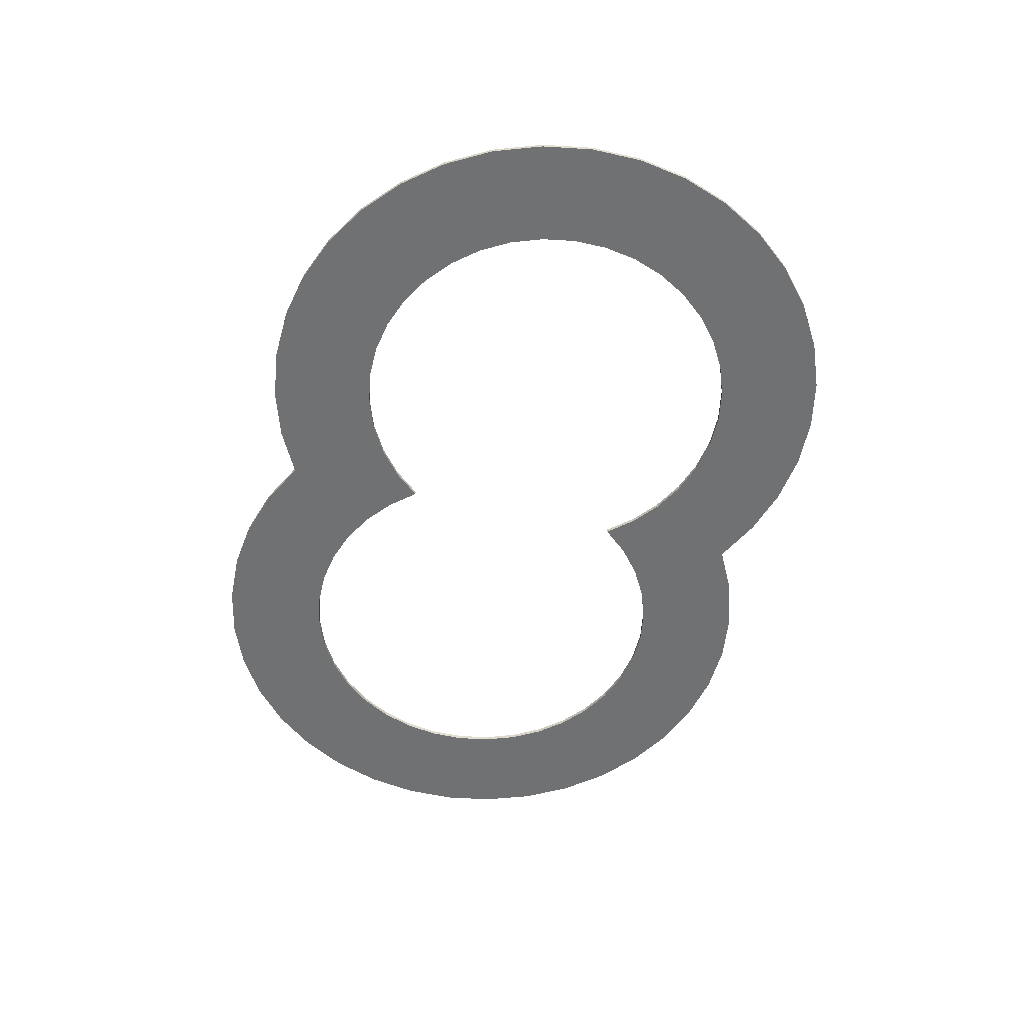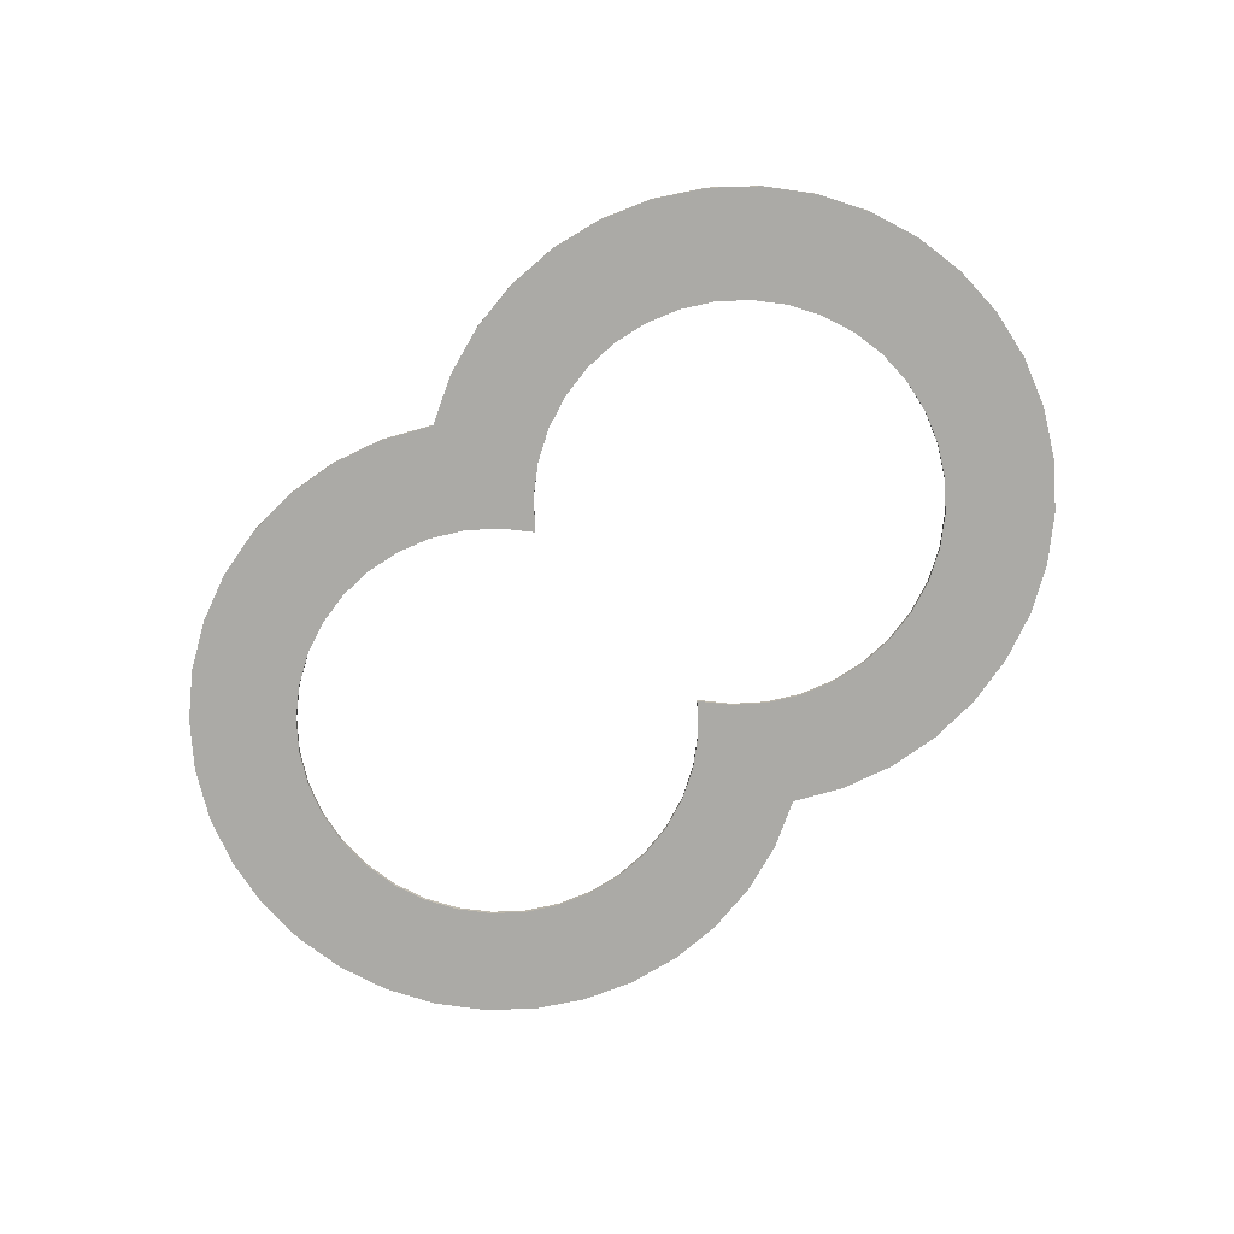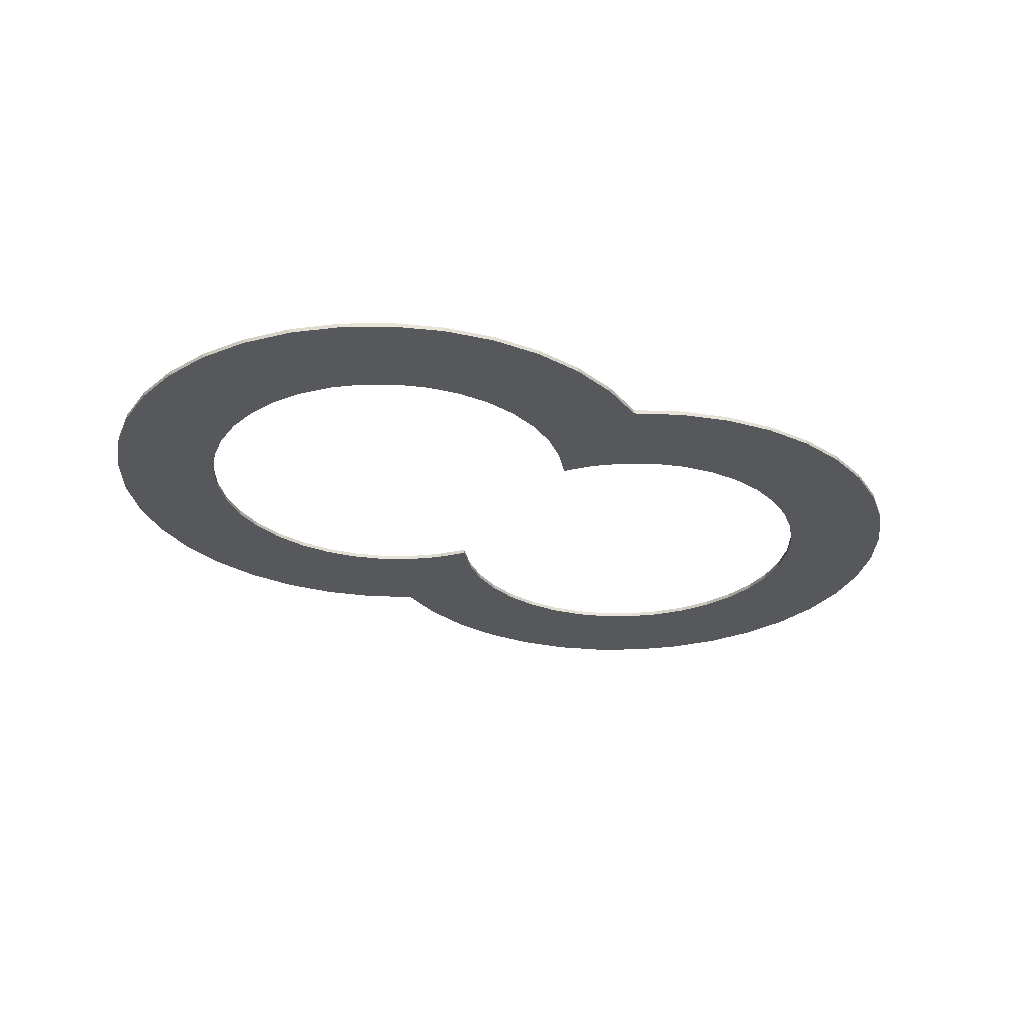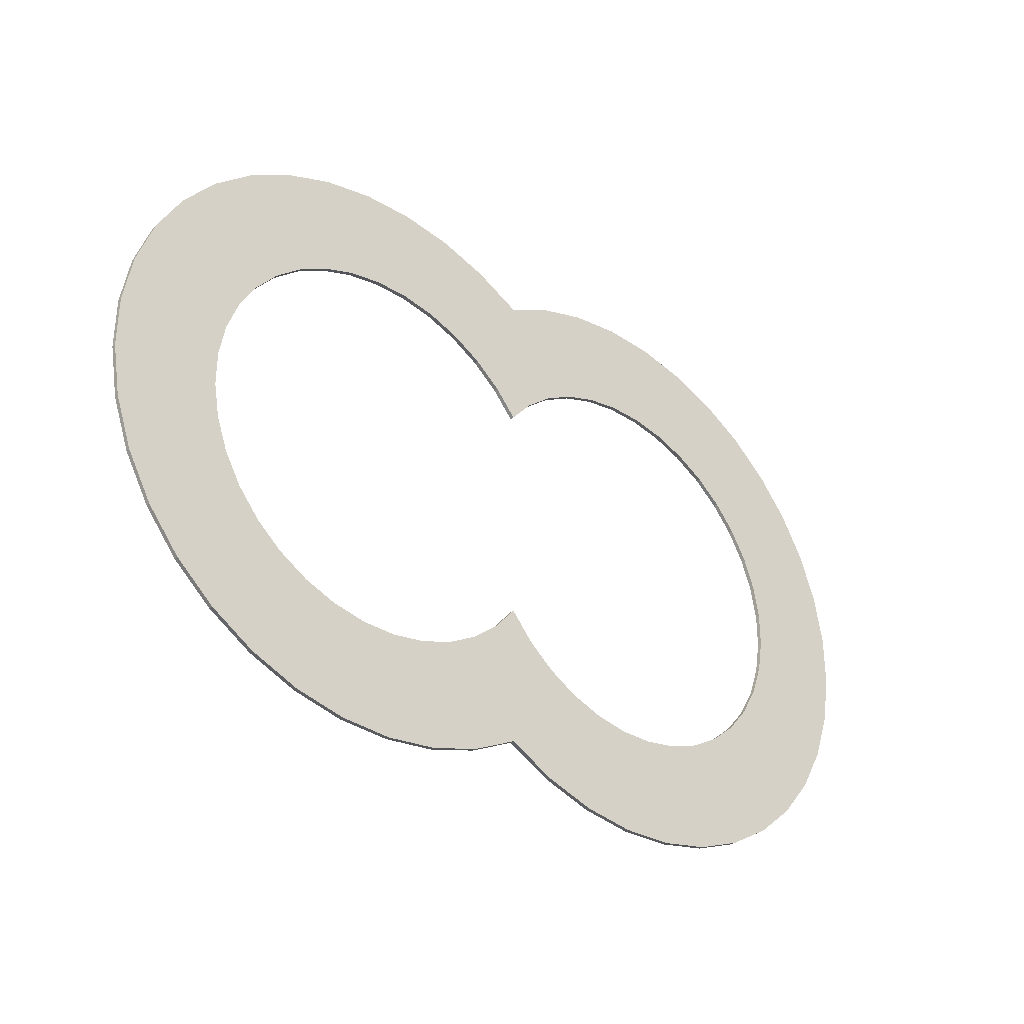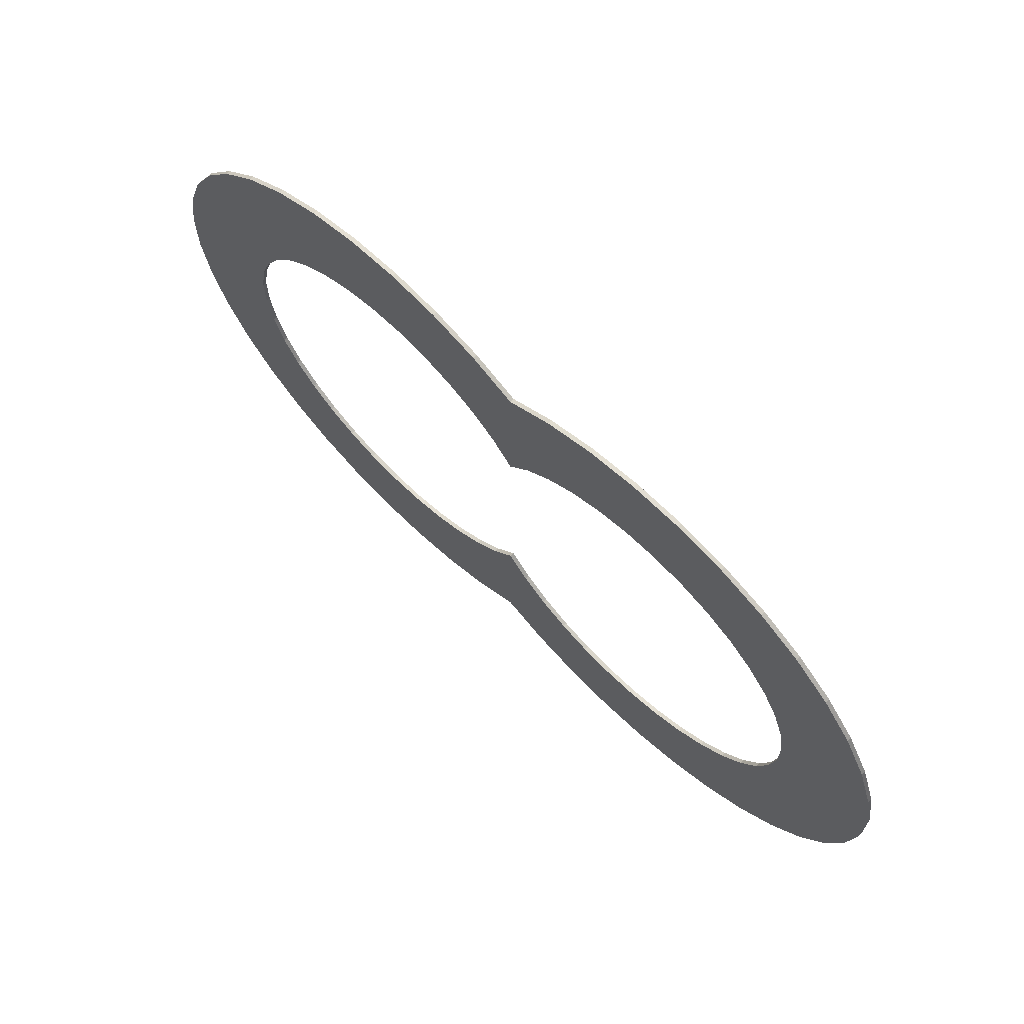
<metadata>
{"format":"obj","ext":"obj","renderer":"f3d","projection":"perspective","resolution":1024,"background":"white","views":[{"elev":-55.1,"azim":76.5,"up":"+Z"},{"elev":-75.8,"azim":-137.1,"up":"+Z"},{"elev":-28.8,"azim":149.6,"up":"+Z"},{"elev":-33.3,"azim":138.8,"up":"+Y"},{"elev":67.3,"azim":-135.8,"up":"+Y"}]}
</metadata>
<code>
v 0.07423 -0.4537 -2.778e-17
v -5.829e-16 -0.4156 0.006808
v -5.829e-16 -0.4156 -2.545e-17
v 0.07423 -0.4537 0.006808
v 0.1538 -0.4786 -2.93e-17
v 0.1538 -0.4786 0.006808
v 0.2365 -0.4896 -2.998e-17
v 0.2365 -0.4896 0.006808
v 0.3198 -0.4865 -2.979e-17
v 0.3198 -0.4865 0.006808
v 0.4014 -0.4693 -2.873e-17
v 0.4014 -0.4693 0.006808
v 0.479 -0.4385 -2.685e-17
v 0.479 -0.4385 0.006808
v 0.5501 -0.395 -2.418e-17
v 0.5501 -0.395 0.006808
v 0.6129 -0.34 -2.082e-17
v 0.6129 -0.34 0.006808
v 0.6654 -0.2753 -1.685e-17
v 0.6654 -0.2753 0.006808
v 0.7062 -0.2025 -1.24e-17
v 0.7062 -0.2025 0.006808
v 0.7341 -0.1239 -7.587e-18
v 0.7341 -0.1239 0.006808
v 0.7482 -0.0417 -2.554e-18
v 0.7482 -0.0417 0.006808
v 0.7482 0.0417 2.554e-18
v 0.7482 0.0417 0.006808
v 0.7341 0.1239 7.587e-18
v 0.7341 0.1239 0.006808
v 0.7062 0.2025 1.24e-17
v 0.7062 0.2025 0.006808
v 0.6654 0.2753 1.685e-17
v 0.6654 0.2753 0.006808
v 0.6129 0.34 2.082e-17
v 0.6129 0.34 0.006808
v 0.5501 0.395 2.418e-17
v 0.5501 0.395 0.006808
v 0.479 0.4385 2.685e-17
v 0.479 0.4385 0.006808
v 0.4014 0.4693 2.873e-17
v 0.4014 0.4693 0.006808
v 0.3198 0.4865 2.979e-17
v 0.3198 0.4865 0.006808
v 0.2365 0.4896 2.998e-17
v 0.2365 0.4896 0.006808
v 0.1538 0.4786 2.93e-17
v 0.1538 0.4786 0.006808
v 0.07423 0.4537 2.778e-17
v 0.07423 0.4537 0.006808
v 4.441e-16 0.4156 2.545e-17
v 4.441e-16 0.4156 0.006808
v -0.07423 0.4537 2.778e-17
v -0.07423 0.4537 0.006808
v -0.1538 0.4786 2.93e-17
v -0.1538 0.4786 0.006808
v -0.2365 0.4896 2.998e-17
v -0.2365 0.4896 0.006808
v -0.3198 0.4865 2.979e-17
v -0.3198 0.4865 0.006808
v -0.4014 0.4693 2.873e-17
v -0.4014 0.4693 0.006808
v -0.479 0.4385 2.685e-17
v -0.479 0.4385 0.006808
v -0.5501 0.395 2.418e-17
v -0.5501 0.395 0.006808
v -0.6129 0.34 2.082e-17
v -0.6129 0.34 0.006808
v -0.6654 0.2753 1.685e-17
v -0.6654 0.2753 0.006808
v -0.7062 0.2025 1.24e-17
v -0.7062 0.2025 0.006808
v -0.7341 0.1239 7.587e-18
v -0.7341 0.1239 0.006808
v -0.7482 0.0417 2.554e-18
v -0.7482 0.0417 0.006808
v -0.7482 -0.0417 -2.554e-18
v -0.7482 -0.0417 0.006808
v -0.7341 -0.1239 -7.587e-18
v -0.7341 -0.1239 0.006808
v -0.7062 -0.2025 -1.24e-17
v -0.7062 -0.2025 0.006808
v -0.6654 -0.2753 -1.685e-17
v -0.6654 -0.2753 0.006808
v -0.6129 -0.34 -2.082e-17
v -0.6129 -0.34 0.006808
v -0.5501 -0.395 -2.418e-17
v -0.5501 -0.395 0.006808
v -0.479 -0.4385 -2.685e-17
v -0.479 -0.4385 0.006808
v -0.4014 -0.4693 -2.873e-17
v -0.4014 -0.4693 0.006808
v -0.3198 -0.4865 -2.979e-17
v -0.3198 -0.4865 0.006808
v -0.2365 -0.4896 -2.998e-17
v -0.2365 -0.4896 0.006808
v -0.1538 -0.4786 -2.93e-17
v -0.1538 -0.4786 0.006808
v -0.07423 -0.4537 -2.778e-17
v -0.07423 -0.4537 0.006808
v 0.03618 -0.2288 -1.401e-17
v -1.388e-16 -0.1867 -1.143e-17
v -1.388e-16 -0.1867 0.006808
v 0.03618 -0.2288 0.006808
v 0.07909 -0.264 -1.617e-17
v 0.07909 -0.264 0.006808
v 0.1274 -0.2913 -1.784e-17
v 0.1274 -0.2913 0.006808
v 0.1798 -0.3098 -1.897e-17
v 0.1798 -0.3098 0.006808
v 0.2345 -0.319 -1.953e-17
v 0.2345 -0.319 0.006808
v 0.29 -0.3185 -1.951e-17
v 0.29 -0.3185 0.006808
v 0.3446 -0.3085 -1.889e-17
v 0.3446 -0.3085 0.006808
v 0.3967 -0.2892 -1.771e-17
v 0.3967 -0.2892 0.006808
v 0.4446 -0.2612 -1.6e-17
v 0.4446 -0.2612 0.006808
v 0.4869 -0.2254 -1.38e-17
v 0.4869 -0.2254 0.006808
v 0.5225 -0.1828 -1.119e-17
v 0.5225 -0.1828 0.006808
v 0.5501 -0.1346 -8.243e-18
v 0.5501 -0.1346 0.006808
v 0.569 -0.08242 -5.047e-18
v 0.569 -0.08242 0.006808
v 0.5786 -0.02775 -1.699e-18
v 0.5786 -0.02775 0.006808
v 0.5786 0.02775 1.699e-18
v 0.5786 0.02775 0.006808
v 0.569 0.08242 5.047e-18
v 0.569 0.08242 0.006808
v 0.5501 0.1346 8.243e-18
v 0.5501 0.1346 0.006808
v 0.5225 0.1828 1.119e-17
v 0.5225 0.1828 0.006808
v 0.4869 0.2254 1.38e-17
v 0.4869 0.2254 0.006808
v 0.4446 0.2612 1.6e-17
v 0.4446 0.2612 0.006808
v 0.3967 0.2892 1.771e-17
v 0.3967 0.2892 0.006808
v 0.3446 0.3085 1.889e-17
v 0.3446 0.3085 0.006808
v 0.29 0.3185 1.951e-17
v 0.29 0.3185 0.006808
v 0.2345 0.319 1.953e-17
v 0.2345 0.319 0.006808
v 0.1798 0.3098 1.897e-17
v 0.1798 0.3098 0.006808
v 0.1274 0.2913 1.784e-17
v 0.1274 0.2913 0.006808
v 0.07909 0.264 1.617e-17
v 0.07909 0.264 0.006808
v 0.03618 0.2288 1.401e-17
v 0.03618 0.2288 0.006808
v 8.327e-17 0.1867 1.143e-17
v 8.327e-17 0.1867 0.006808
v -0.03618 0.2288 1.401e-17
v -0.03618 0.2288 0.006808
v -0.07909 0.264 1.617e-17
v -0.07909 0.264 0.006808
v -0.1274 0.2913 1.784e-17
v -0.1274 0.2913 0.006808
v -0.1798 0.3098 1.897e-17
v -0.1798 0.3098 0.006808
v -0.2345 0.319 1.953e-17
v -0.2345 0.319 0.006808
v -0.29 0.3185 1.951e-17
v -0.29 0.3185 0.006808
v -0.3446 0.3085 1.889e-17
v -0.3446 0.3085 0.006808
v -0.3967 0.2892 1.771e-17
v -0.3967 0.2892 0.006808
v -0.4446 0.2612 1.6e-17
v -0.4446 0.2612 0.006808
v -0.4869 0.2254 1.38e-17
v -0.4869 0.2254 0.006808
v -0.5225 0.1828 1.119e-17
v -0.5225 0.1828 0.006808
v -0.5501 0.1346 8.243e-18
v -0.5501 0.1346 0.006808
v -0.569 0.08242 5.047e-18
v -0.569 0.08242 0.006808
v -0.5786 0.02775 1.699e-18
v -0.5786 0.02775 0.006808
v -0.5786 -0.02775 -1.699e-18
v -0.5786 -0.02775 0.006808
v -0.569 -0.08242 -5.047e-18
v -0.569 -0.08242 0.006808
v -0.5501 -0.1346 -8.243e-18
v -0.5501 -0.1346 0.006808
v -0.5225 -0.1828 -1.119e-17
v -0.5225 -0.1828 0.006808
v -0.4869 -0.2254 -1.38e-17
v -0.4869 -0.2254 0.006808
v -0.4446 -0.2612 -1.6e-17
v -0.4446 -0.2612 0.006808
v -0.3967 -0.2892 -1.771e-17
v -0.3967 -0.2892 0.006808
v -0.3446 -0.3085 -1.889e-17
v -0.3446 -0.3085 0.006808
v -0.29 -0.3185 -1.951e-17
v -0.29 -0.3185 0.006808
v -0.2345 -0.319 -1.953e-17
v -0.2345 -0.319 0.006808
v -0.1798 -0.3098 -1.897e-17
v -0.1798 -0.3098 0.006808
v -0.1274 -0.2913 -1.784e-17
v -0.1274 -0.2913 0.006808
v -0.07909 -0.264 -1.617e-17
v -0.07909 -0.264 0.006808
v -0.03618 -0.2288 -1.401e-17
v -0.03618 -0.2288 0.006808
f 1 2 3
f 1 4 2
f 5 6 4
f 5 4 1
f 7 8 6
f 7 6 5
f 9 10 8
f 9 8 7
f 11 12 10
f 11 10 9
f 13 14 12
f 13 12 11
f 15 16 14
f 15 14 13
f 17 18 16
f 17 16 15
f 19 20 18
f 19 18 17
f 21 22 20
f 21 20 19
f 23 24 22
f 23 22 21
f 25 24 23
f 25 26 24
f 27 26 25
f 27 28 26
f 29 28 27
f 29 30 28
f 31 32 30
f 31 30 29
f 33 34 32
f 33 32 31
f 35 36 34
f 35 34 33
f 37 38 36
f 37 36 35
f 39 40 38
f 39 38 37
f 41 42 40
f 41 40 39
f 43 44 42
f 43 42 41
f 45 46 44
f 45 44 43
f 47 48 46
f 47 46 45
f 49 50 48
f 49 48 47
f 51 52 50
f 51 50 49
f 53 52 51
f 53 54 52
f 55 56 54
f 55 54 53
f 57 58 56
f 57 56 55
f 59 60 58
f 59 58 57
f 61 62 60
f 61 60 59
f 63 64 62
f 63 62 61
f 65 66 64
f 65 64 63
f 67 68 66
f 67 66 65
f 69 70 68
f 69 68 67
f 71 72 70
f 71 70 69
f 73 74 72
f 73 72 71
f 75 74 73
f 75 76 74
f 77 76 75
f 77 78 76
f 79 78 77
f 79 80 78
f 81 82 80
f 81 80 79
f 83 84 82
f 83 82 81
f 85 86 84
f 85 84 83
f 87 88 86
f 87 86 85
f 89 90 88
f 89 88 87
f 91 92 90
f 91 90 89
f 93 94 92
f 93 92 91
f 95 96 94
f 95 94 93
f 97 98 96
f 97 96 95
f 99 100 98
f 99 98 97
f 3 2 100
f 3 100 99
f 101 102 103
f 101 103 104
f 105 104 106
f 105 101 104
f 107 106 108
f 107 105 106
f 109 108 110
f 109 107 108
f 111 110 112
f 111 109 110
f 113 112 114
f 113 111 112
f 115 114 116
f 115 113 114
f 117 116 118
f 117 115 116
f 119 117 118
f 119 118 120
f 121 119 120
f 121 120 122
f 123 121 122
f 123 122 124
f 125 124 126
f 125 123 124
f 127 126 128
f 127 125 126
f 129 128 130
f 129 127 128
f 131 130 132
f 131 129 130
f 133 132 134
f 133 131 132
f 135 134 136
f 135 133 134
f 137 136 138
f 137 135 136
f 139 138 140
f 139 137 138
f 141 140 142
f 141 139 140
f 143 142 144
f 143 141 142
f 145 144 146
f 145 143 144
f 147 146 148
f 147 145 146
f 149 148 150
f 149 147 148
f 151 150 152
f 151 149 150
f 153 152 154
f 153 151 152
f 155 154 156
f 155 153 154
f 157 156 158
f 157 155 156
f 159 158 160
f 159 157 158
f 161 159 160
f 161 160 162
f 163 162 164
f 163 161 162
f 165 164 166
f 165 163 164
f 167 166 168
f 167 165 166
f 169 168 170
f 169 167 168
f 171 170 172
f 171 169 170
f 173 172 174
f 173 171 172
f 175 174 176
f 175 173 174
f 177 175 176
f 177 176 178
f 179 177 178
f 179 178 180
f 181 179 180
f 181 180 182
f 183 182 184
f 183 181 182
f 185 184 186
f 185 183 184
f 187 186 188
f 187 185 186
f 189 188 190
f 189 187 188
f 191 190 192
f 191 189 190
f 193 192 194
f 193 191 192
f 195 194 196
f 195 193 194
f 197 196 198
f 197 195 196
f 199 198 200
f 199 197 198
f 201 200 202
f 201 199 200
f 203 202 204
f 203 201 202
f 205 204 206
f 205 203 204
f 207 206 208
f 207 205 206
f 209 208 210
f 209 207 208
f 211 210 212
f 211 209 210
f 213 212 214
f 213 211 212
f 215 214 216
f 215 213 214
f 102 216 103
f 102 215 216
f 197 87 85
f 199 87 197
f 199 89 87
f 195 197 85
f 195 85 83
f 201 89 199
f 201 91 89
f 193 195 83
f 193 83 81
f 203 91 201
f 203 93 91
f 191 81 79
f 191 193 81
f 205 93 203
f 205 95 93
f 189 191 79
f 189 79 77
f 207 95 205
f 207 97 95
f 187 189 77
f 187 75 73
f 187 77 75
f 209 99 97
f 209 97 207
f 185 73 71
f 185 187 73
f 211 99 209
f 3 99 211
f 183 185 71
f 69 183 71
f 213 3 211
f 181 183 69
f 67 181 69
f 179 181 67
f 101 213 215
f 102 101 215
f 105 3 213
f 105 213 101
f 107 1 3
f 107 3 105
f 65 177 179
f 65 179 67
f 109 5 1
f 109 1 107
f 111 5 109
f 111 7 5
f 63 177 65
f 63 175 177
f 113 9 7
f 113 7 111
f 115 11 9
f 115 9 113
f 61 175 63
f 61 173 175
f 117 13 11
f 117 11 115
f 59 173 61
f 59 171 173
f 119 15 13
f 119 13 117
f 57 171 59
f 57 169 171
f 121 15 119
f 157 159 161
f 17 15 121
f 55 169 57
f 55 167 169
f 123 17 121
f 155 161 163
f 155 157 161
f 53 165 167
f 53 167 55
f 19 17 123
f 125 19 123
f 51 163 165
f 51 165 53
f 51 155 163
f 153 155 51
f 21 19 125
f 21 125 127
f 49 151 153
f 49 153 51
f 23 21 127
f 23 127 129
f 47 149 151
f 47 151 49
f 25 23 129
f 45 147 149
f 45 149 47
f 27 25 129
f 27 129 131
f 43 145 147
f 43 147 45
f 29 27 131
f 29 131 133
f 41 143 145
f 41 145 43
f 31 29 133
f 31 133 135
f 39 143 41
f 39 141 143
f 33 31 135
f 33 135 137
f 37 141 39
f 37 139 141
f 35 139 37
f 35 33 137
f 35 137 139
f 198 86 88
f 200 198 88
f 200 88 90
f 196 86 198
f 196 84 86
f 202 200 90
f 202 90 92
f 194 84 196
f 194 82 84
f 204 202 92
f 204 92 94
f 192 80 82
f 192 82 194
f 206 204 94
f 206 94 96
f 190 80 192
f 190 78 80
f 208 206 96
f 208 96 98
f 188 78 190
f 188 74 76
f 188 76 78
f 210 98 100
f 210 208 98
f 186 72 74
f 186 74 188
f 212 210 100
f 2 212 100
f 184 72 186
f 70 72 184
f 214 212 2
f 182 70 184
f 68 70 182
f 180 68 182
f 104 216 214
f 103 216 104
f 106 214 2
f 106 104 214
f 108 2 4
f 108 106 2
f 66 180 178
f 66 68 180
f 110 4 6
f 110 108 4
f 112 110 6
f 112 6 8
f 64 66 178
f 64 178 176
f 114 8 10
f 114 112 8
f 116 10 12
f 116 114 10
f 62 64 176
f 62 176 174
f 118 12 14
f 118 116 12
f 60 62 174
f 60 174 172
f 120 14 16
f 120 118 14
f 58 60 172
f 58 172 170
f 122 120 16
f 158 162 160
f 18 122 16
f 56 58 170
f 56 170 168
f 124 122 18
f 156 164 162
f 156 162 158
f 54 168 166
f 54 56 168
f 20 124 18
f 126 124 20
f 52 166 164
f 52 54 166
f 52 164 156
f 154 52 156
f 22 126 20
f 22 128 126
f 50 154 152
f 50 52 154
f 24 128 22
f 24 130 128
f 48 152 150
f 48 50 152
f 26 130 24
f 46 150 148
f 46 48 150
f 28 130 26
f 28 132 130
f 44 148 146
f 44 46 148
f 30 132 28
f 30 134 132
f 42 146 144
f 42 44 146
f 32 134 30
f 32 136 134
f 40 42 144
f 40 144 142
f 34 136 32
f 34 138 136
f 38 40 142
f 38 142 140
f 36 38 140
f 36 138 34
f 36 140 138

</code>
